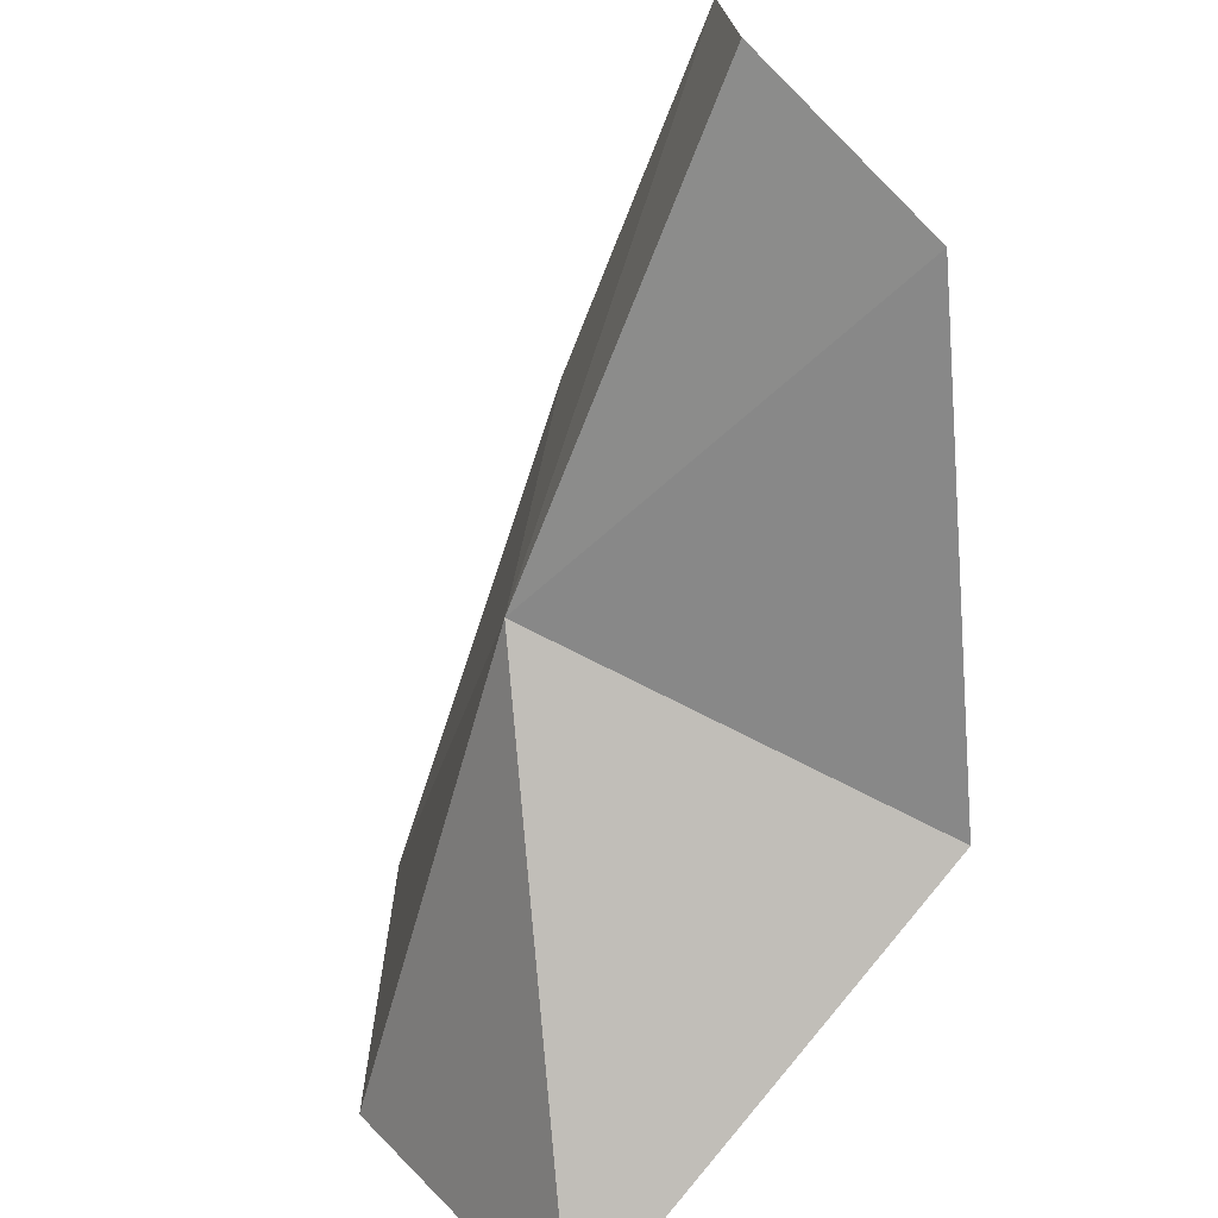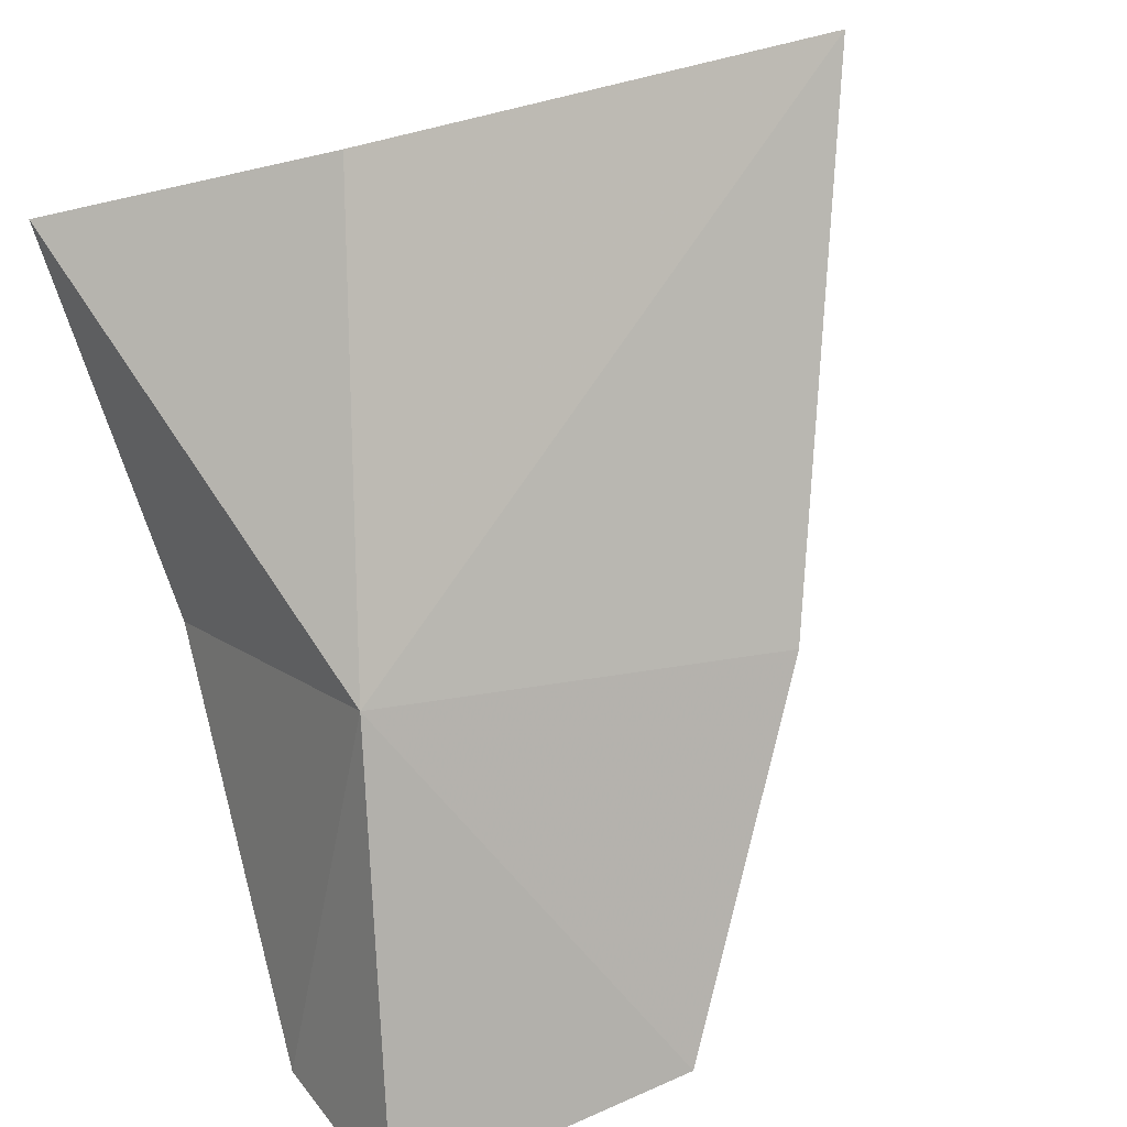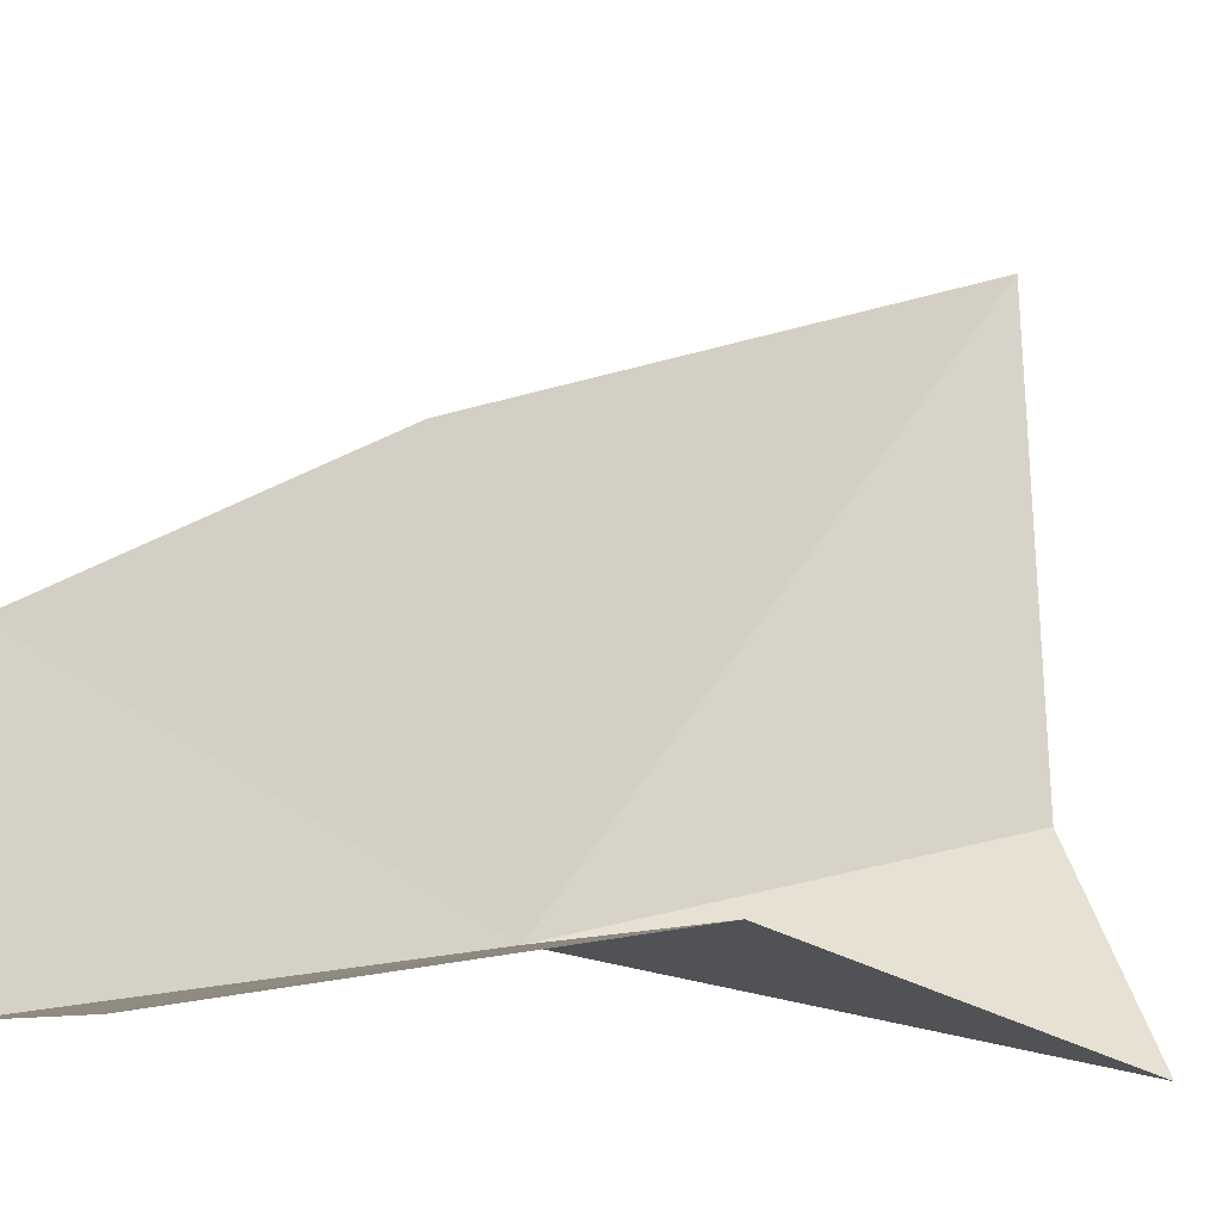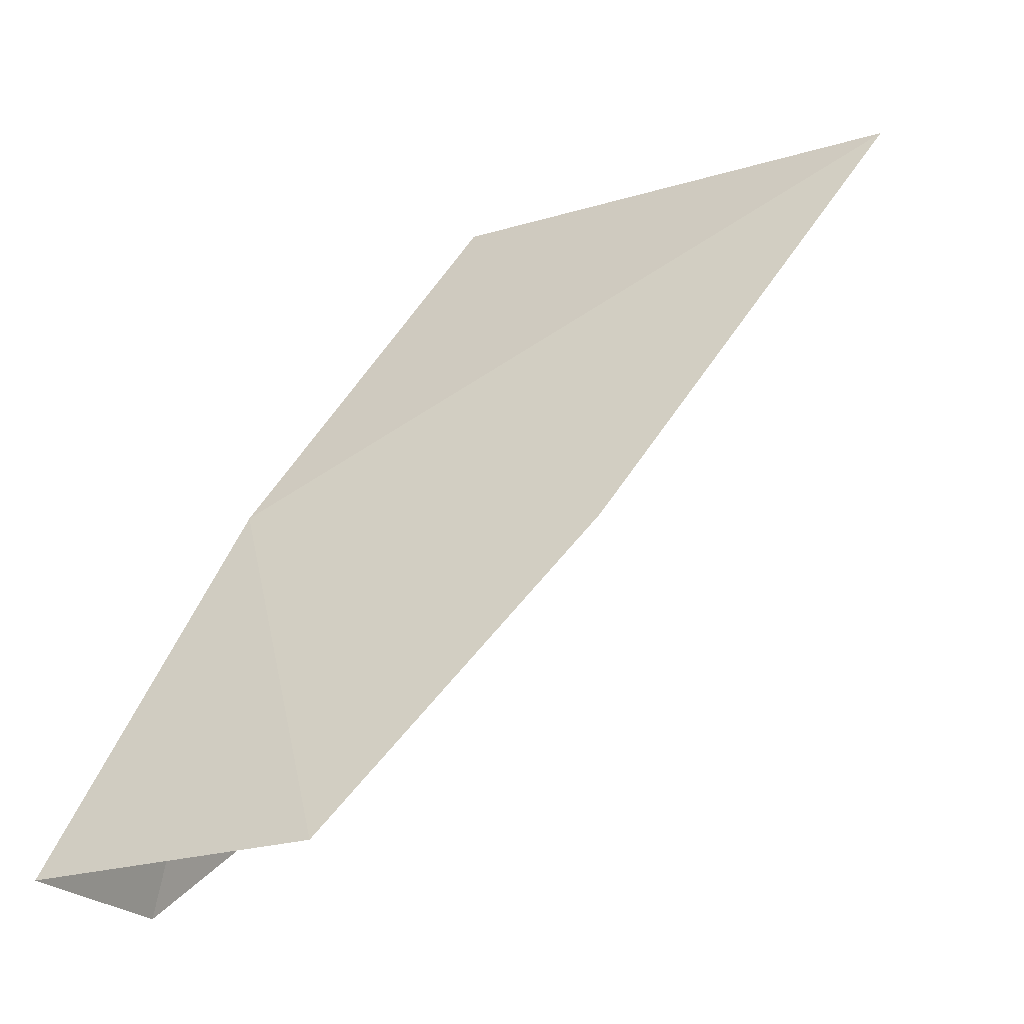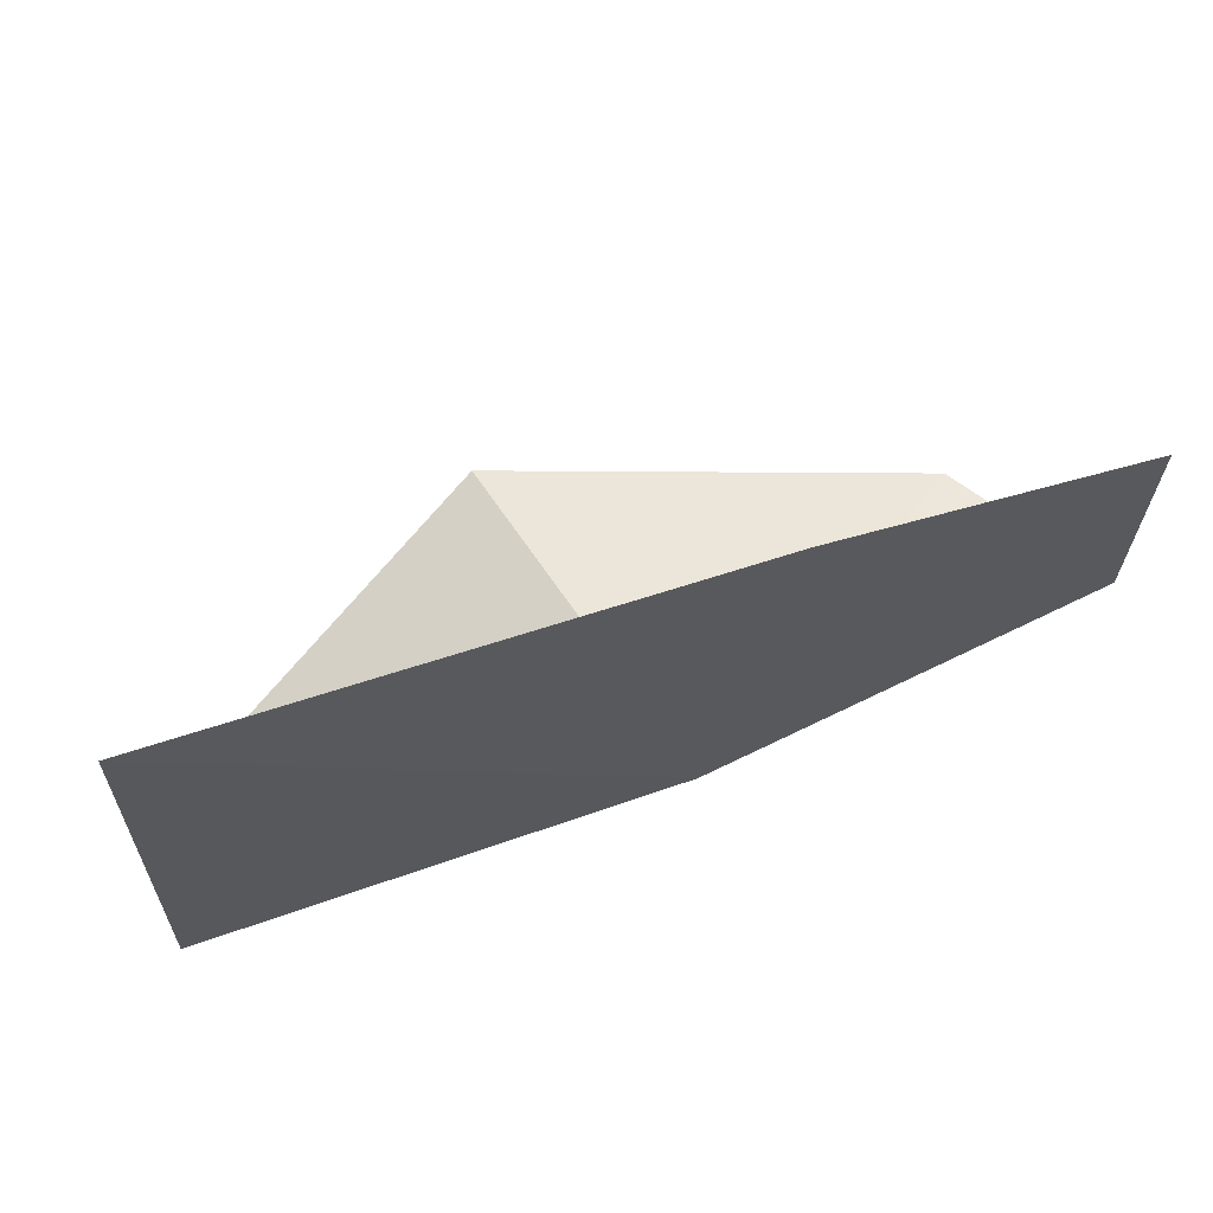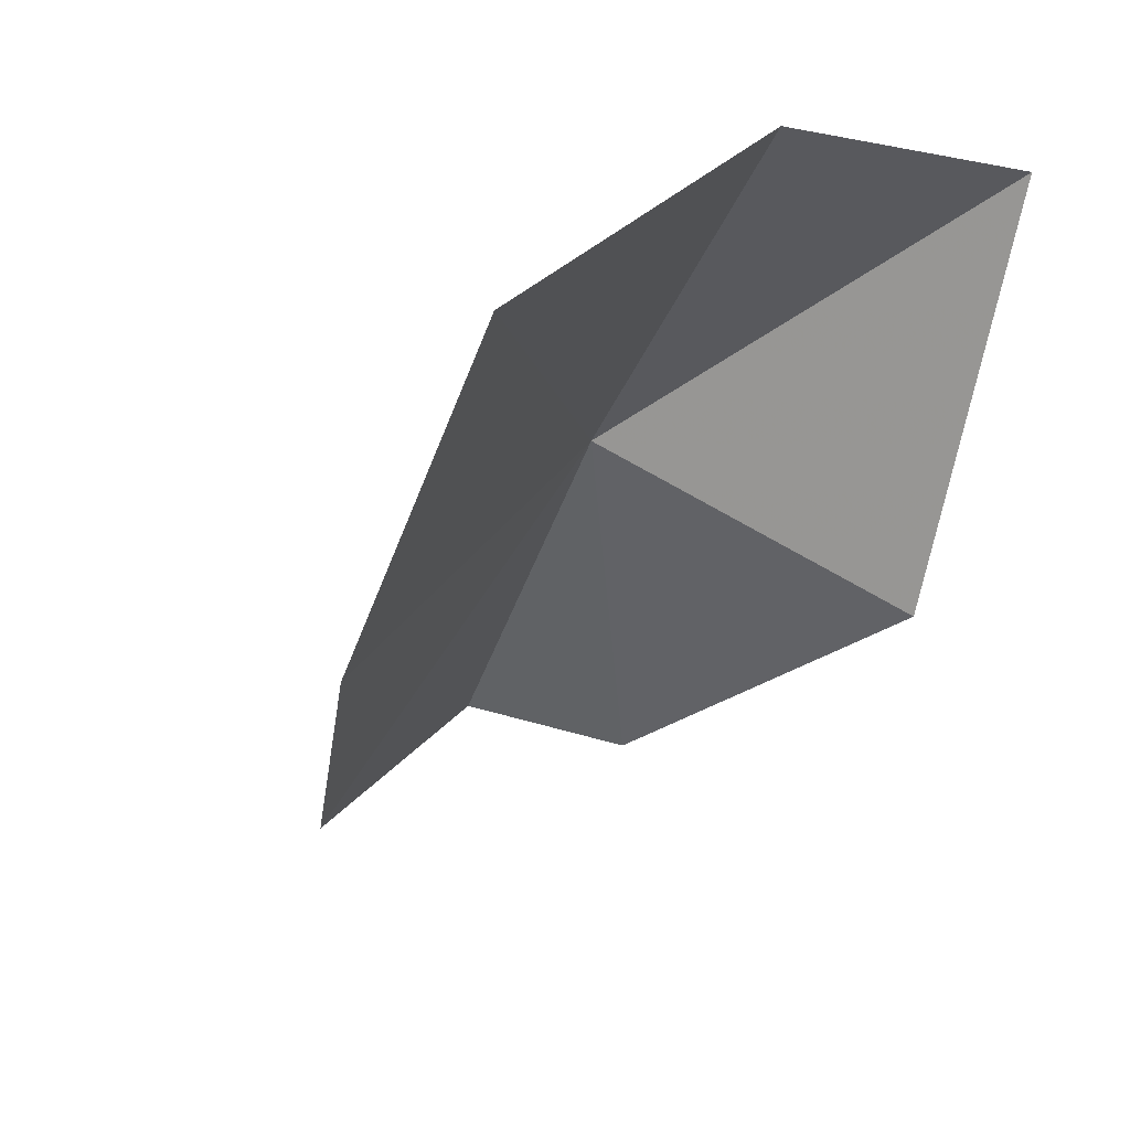
<metadata>
{"format":"obj","ext":"obj","renderer":"f3d","projection":"perspective","resolution":1024,"background":"white","views":[{"elev":-73.3,"azim":132.7,"up":"+Y"},{"elev":38.6,"azim":61.2,"up":"+Z"},{"elev":-15.4,"azim":-137.9,"up":"+Y"},{"elev":-19.0,"azim":120.3,"up":"+Z"},{"elev":69.3,"azim":34.8,"up":"+Y"},{"elev":26.0,"azim":-152.7,"up":"+Z"}]}
</metadata>
<code>
v 19.16 -21.57 71.36
v 15.82 -12.68 76.88
v 19.67 -15.44 70.23
v 14.28 -22.07 69.42
v 19.27 -22.94 65.56
v 13.42 -23.18 75.78
v 15.67 -19.85 76.98
v 21.97 -22.76 65.68
v 22.01 -18.32 65.78
f 1 3 2
f 1 4 5
f 1 6 4
f 1 7 6
f 1 2 7
f 1 5 8
f 1 8 9
f 1 9 3

</code>
